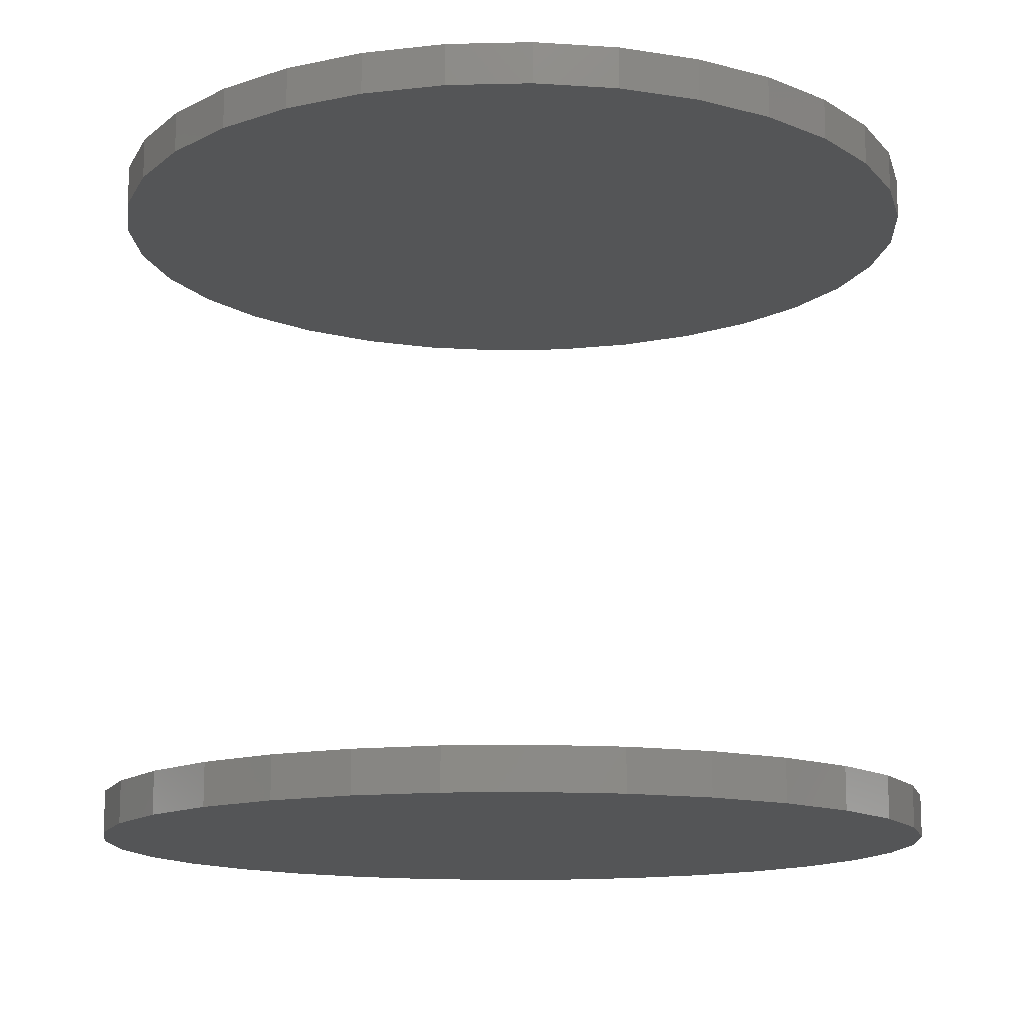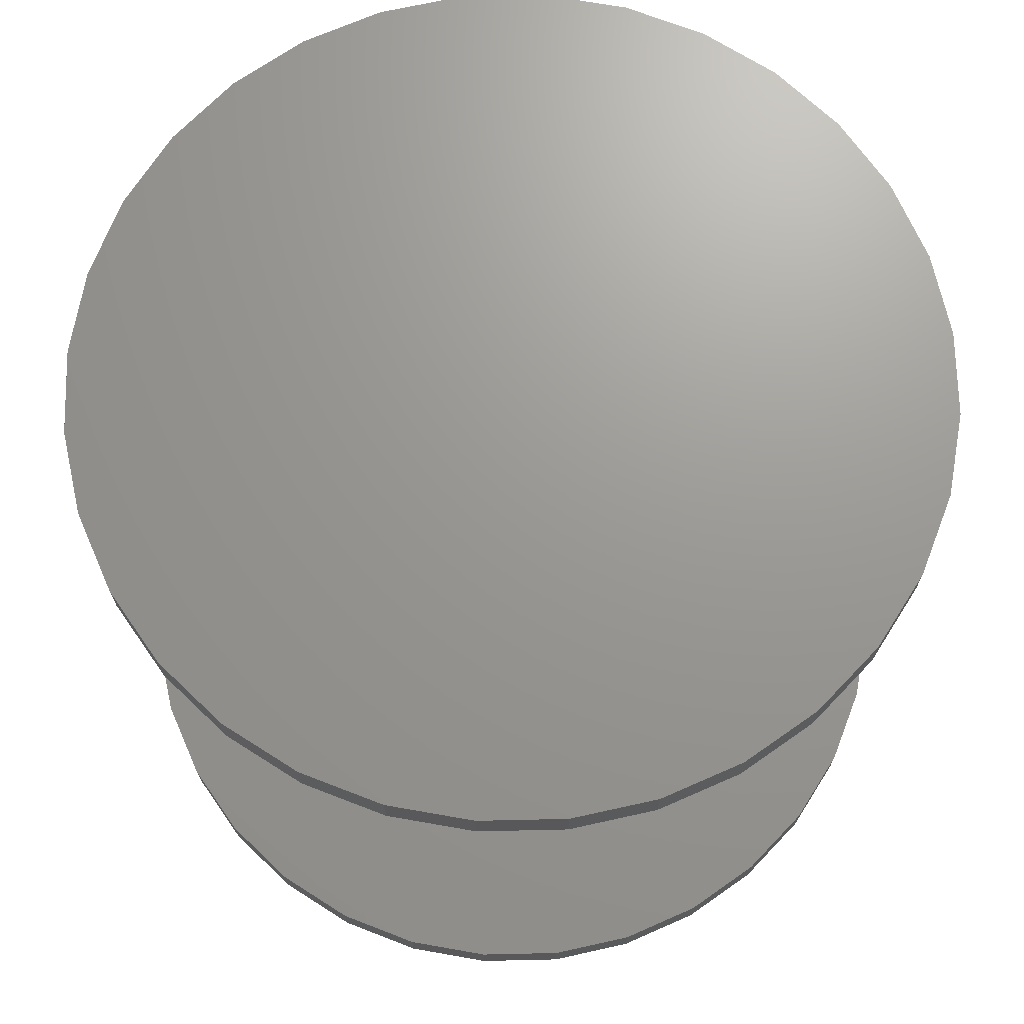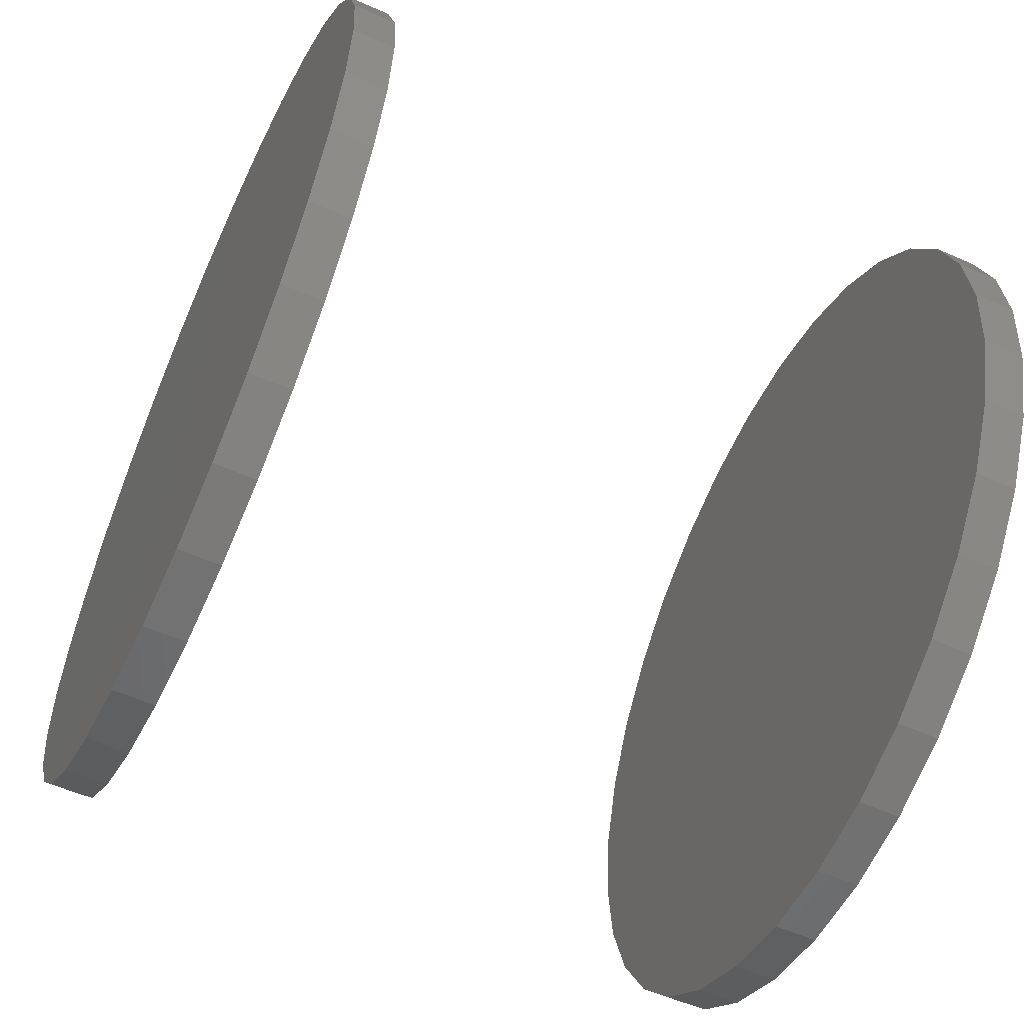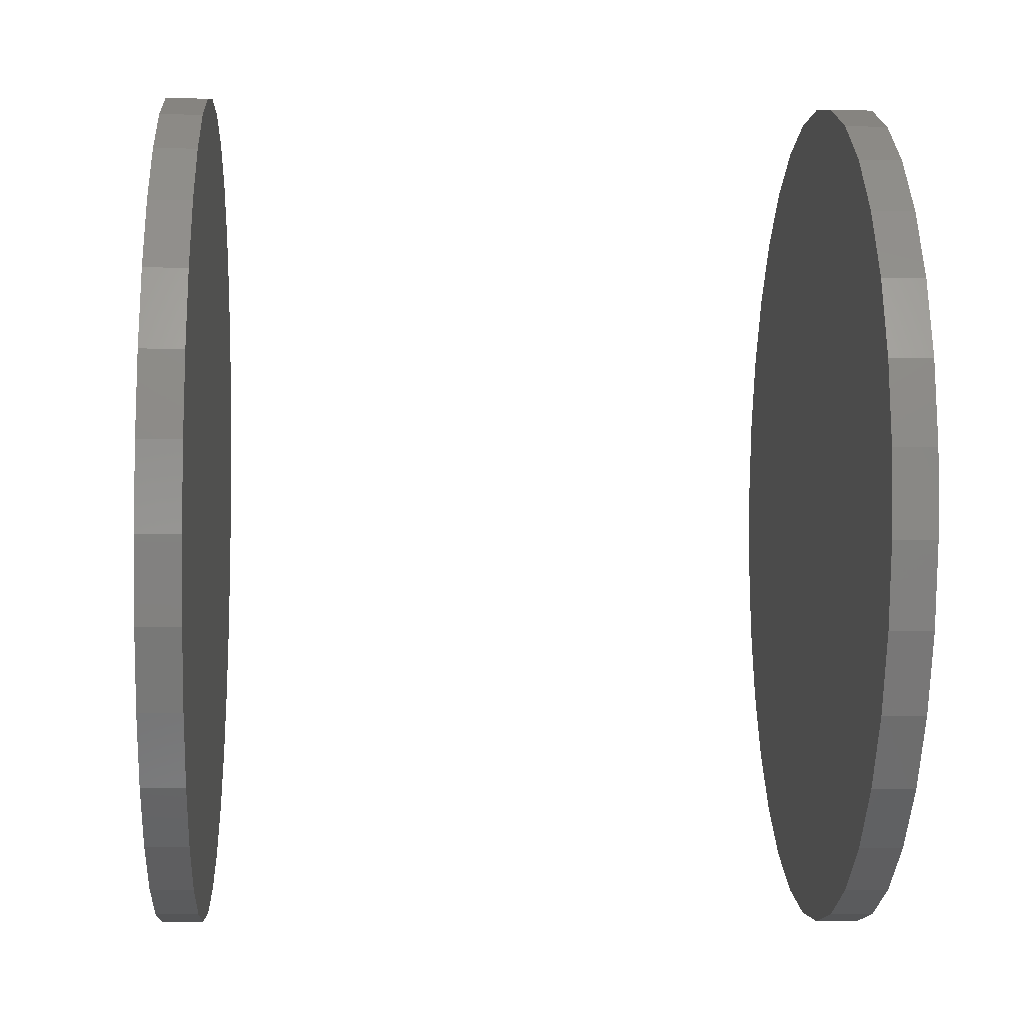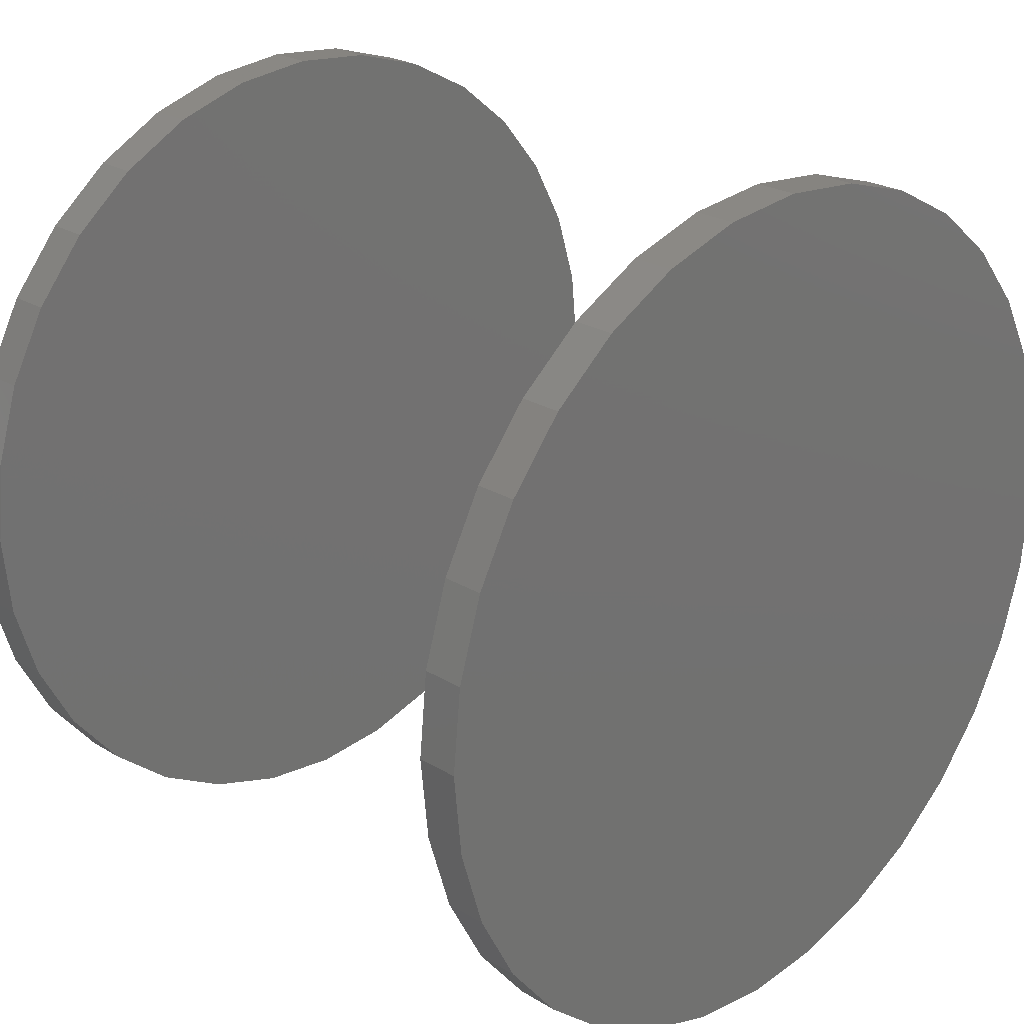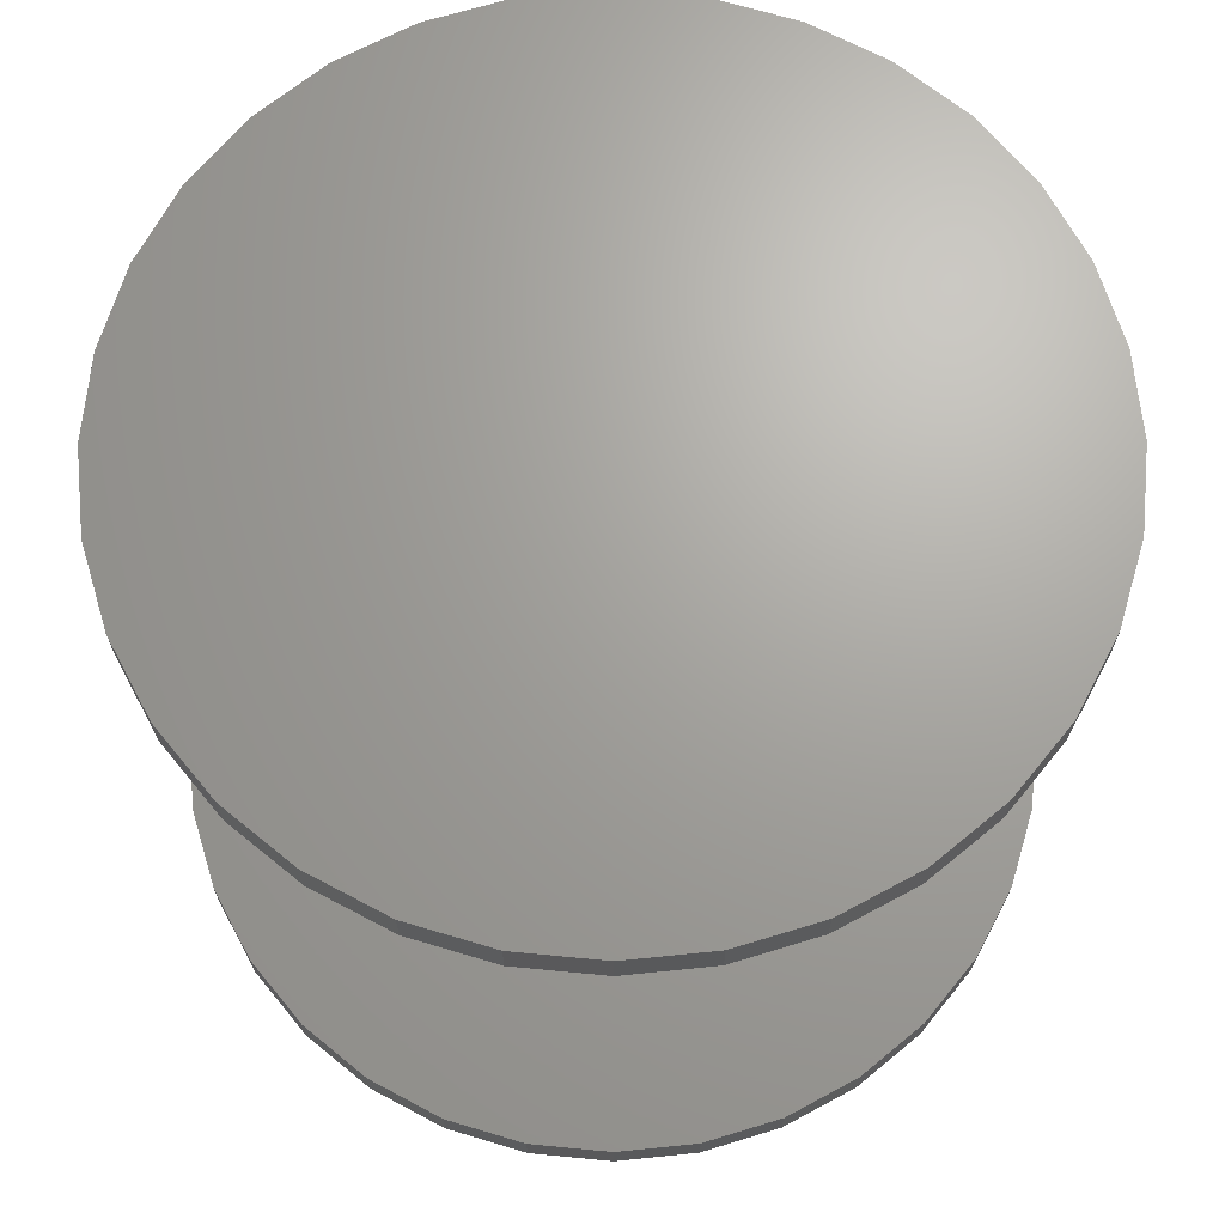
<metadata>
{"format":"stl","ext":"stl","renderer":"f3d","projection":"perspective","resolution":1024,"background":"white","views":[{"elev":-13.6,"azim":121.1,"up":"+Y"},{"elev":69.9,"azim":38.1,"up":"+Y"},{"elev":-57.9,"azim":-114.5,"up":"+Z"},{"elev":-8.3,"azim":-93.4,"up":"+Z"},{"elev":24.1,"azim":-44.8,"up":"+Z"},{"elev":67.8,"azim":-33.9,"up":"+Y"}]}
</metadata>
<code>
# stl→obj: 128 verts, 248 faces
v 0.4658 -0.125 0.5447
v 0.4658 -0.1328 0.5447
v 0.4673 -0.125 0.5601
v 0.4673 -0.1328 0.5601
v 0.4718 -0.125 0.5749
v 0.4718 -0.1328 0.5749
v 0.4791 -0.125 0.5886
v 0.4791 -0.1328 0.5886
v 0.4889 -0.125 0.6006
v 0.4889 -0.1328 0.6006
v 0.5009 -0.125 0.6104
v 0.5009 -0.1328 0.6104
v 0.5145 -0.125 0.6177
v 0.5145 -0.1328 0.6177
v 0.5293 -0.125 0.6222
v 0.5293 -0.1328 0.6222
v 0.5447 -0.125 0.6237
v 0.5447 -0.1328 0.6237
v 0.5601 -0.125 0.6222
v 0.5601 -0.1328 0.6222
v 0.5749 -0.125 0.6177
v 0.5749 -0.1328 0.6177
v 0.5886 -0.125 0.6104
v 0.5886 -0.1328 0.6104
v 0.6006 -0.125 0.6006
v 0.6006 -0.1328 0.6006
v 0.6104 -0.125 0.5886
v 0.6104 -0.1328 0.5886
v 0.6177 -0.125 0.5749
v 0.6177 -0.1328 0.5749
v 0.6222 -0.125 0.5601
v 0.6222 -0.1328 0.5601
v 0.6237 -0.125 0.5447
v 0.6237 -0.1328 0.5447
v 0.4658 2.827e-16 0.5447
v 0.4658 -0.007812 0.5447
v 0.4673 2.845e-16 0.5601
v 0.4673 -0.007812 0.5601
v 0.4718 2.867e-16 0.5749
v 0.4718 -0.007812 0.5749
v 0.4791 2.89e-16 0.5886
v 0.4791 -0.007812 0.5886
v 0.4889 2.914e-16 0.6006
v 0.4889 -0.007812 0.6006
v 0.5009 2.939e-16 0.6104
v 0.5009 -0.007812 0.6104
v 0.5145 2.962e-16 0.6177
v 0.5145 -0.007812 0.6177
v 0.5293 2.983e-16 0.6222
v 0.5293 -0.007812 0.6222
v 0.5447 3.002e-16 0.6237
v 0.5447 -0.007812 0.6237
v 0.5601 3.017e-16 0.6222
v 0.5601 -0.007812 0.6222
v 0.5749 3.029e-16 0.6177
v 0.5749 -0.007812 0.6177
v 0.5886 3.036e-16 0.6104
v 0.5886 -0.007812 0.6104
v 0.6006 3.038e-16 0.6006
v 0.6006 -0.007812 0.6006
v 0.6104 3.036e-16 0.5886
v 0.6104 -0.007812 0.5886
v 0.6177 3.029e-16 0.5749
v 0.6177 -0.007812 0.5749
v 0.6222 3.017e-16 0.5601
v 0.6222 -0.007812 0.5601
v 0.6237 3.002e-16 0.5447
v 0.6237 -0.007812 0.5447
v 0.6222 -0.125 0.5293
v 0.6222 -0.1328 0.5293
v 0.6177 -0.125 0.5145
v 0.6177 -0.1328 0.5145
v 0.6104 -0.125 0.5009
v 0.6104 -0.1328 0.5009
v 0.6006 -0.125 0.4889
v 0.6006 -0.1328 0.4889
v 0.5886 -0.125 0.4791
v 0.5886 -0.1328 0.4791
v 0.5749 -0.125 0.4718
v 0.5749 -0.1328 0.4718
v 0.5601 -0.125 0.4673
v 0.5601 -0.1328 0.4673
v 0.5447 -0.125 0.4658
v 0.5447 -0.1328 0.4658
v 0.5293 -0.125 0.4673
v 0.5293 -0.1328 0.4673
v 0.5145 -0.125 0.4718
v 0.5145 -0.1328 0.4718
v 0.5009 -0.125 0.4791
v 0.5009 -0.1328 0.4791
v 0.4889 -0.125 0.4889
v 0.4889 -0.1328 0.4889
v 0.4791 -0.125 0.5009
v 0.4791 -0.1328 0.5009
v 0.4718 -0.125 0.5145
v 0.4718 -0.1328 0.5145
v 0.4673 -0.125 0.5293
v 0.4673 -0.1328 0.5293
v 0.6222 2.983e-16 0.5293
v 0.6222 -0.007812 0.5293
v 0.6177 2.962e-16 0.5145
v 0.6177 -0.007812 0.5145
v 0.6104 2.939e-16 0.5009
v 0.6104 -0.007812 0.5009
v 0.6006 2.914e-16 0.4889
v 0.6006 -0.007812 0.4889
v 0.5886 2.89e-16 0.4791
v 0.5886 -0.007812 0.4791
v 0.5749 2.867e-16 0.4718
v 0.5749 -0.007812 0.4718
v 0.5601 2.845e-16 0.4673
v 0.5601 -0.007812 0.4673
v 0.5447 2.827e-16 0.4658
v 0.5447 -0.007812 0.4658
v 0.5293 2.811e-16 0.4673
v 0.5293 -0.007812 0.4673
v 0.5145 2.8e-16 0.4718
v 0.5145 -0.007812 0.4718
v 0.5009 2.793e-16 0.4791
v 0.5009 -0.007812 0.4791
v 0.4889 2.79e-16 0.4889
v 0.4889 -0.007812 0.4889
v 0.4791 2.793e-16 0.5009
v 0.4791 -0.007812 0.5009
v 0.4718 2.8e-16 0.5145
v 0.4718 -0.007812 0.5145
v 0.4673 2.811e-16 0.5293
v 0.4673 -0.007812 0.5293
f 1 2 3
f 3 2 4
f 3 4 5
f 5 4 6
f 5 6 7
f 7 6 8
f 7 8 9
f 9 8 10
f 9 10 11
f 11 10 12
f 11 12 13
f 13 12 14
f 13 14 15
f 15 14 16
f 15 16 17
f 17 16 18
f 17 18 19
f 19 18 20
f 19 20 21
f 21 20 22
f 21 22 23
f 23 22 24
f 23 24 25
f 25 24 26
f 25 26 27
f 27 26 28
f 27 28 29
f 29 28 30
f 29 30 31
f 31 30 32
f 31 32 33
f 33 32 34
f 35 36 37
f 37 36 38
f 37 38 39
f 39 38 40
f 39 40 41
f 41 40 42
f 41 42 43
f 43 42 44
f 43 44 45
f 45 44 46
f 45 46 47
f 47 46 48
f 47 48 49
f 49 48 50
f 49 50 51
f 51 50 52
f 51 52 53
f 53 52 54
f 53 54 55
f 55 54 56
f 55 56 57
f 57 56 58
f 57 58 59
f 59 58 60
f 59 60 61
f 61 60 62
f 61 62 63
f 63 62 64
f 63 64 65
f 65 64 66
f 65 66 67
f 67 66 68
f 33 34 69
f 69 34 70
f 69 70 71
f 71 70 72
f 71 72 73
f 73 72 74
f 73 74 75
f 75 74 76
f 75 76 77
f 77 76 78
f 77 78 79
f 79 78 80
f 79 80 81
f 81 80 82
f 81 82 83
f 83 82 84
f 83 84 85
f 85 84 86
f 85 86 87
f 87 86 88
f 87 88 89
f 89 88 90
f 89 90 91
f 91 90 92
f 91 92 93
f 93 92 94
f 93 94 95
f 95 94 96
f 95 96 97
f 97 96 98
f 97 98 1
f 1 98 2
f 67 68 99
f 99 68 100
f 99 100 101
f 101 100 102
f 101 102 103
f 103 102 104
f 103 104 105
f 105 104 106
f 105 106 107
f 107 106 108
f 107 108 109
f 109 108 110
f 109 110 111
f 111 110 112
f 111 112 113
f 113 112 114
f 113 114 115
f 115 114 116
f 115 116 117
f 117 116 118
f 117 118 119
f 119 118 120
f 119 120 121
f 121 120 122
f 121 122 123
f 123 122 124
f 123 124 125
f 125 124 126
f 125 126 127
f 127 126 128
f 127 128 35
f 35 128 36
f 50 54 52
f 54 50 48
f 54 48 56
f 56 48 46
f 56 46 58
f 58 46 44
f 58 44 60
f 106 120 108
f 108 120 118
f 108 118 110
f 110 118 116
f 110 116 112
f 112 116 114
f 60 44 62
f 62 44 42
f 62 42 64
f 64 42 40
f 64 40 66
f 66 40 38
f 66 38 68
f 68 38 36
f 68 36 100
f 100 36 128
f 100 128 102
f 102 128 126
f 102 126 104
f 104 126 124
f 104 124 106
f 106 124 122
f 106 122 120
f 17 19 15
f 13 15 19
f 21 13 19
f 11 13 21
f 23 11 21
f 9 11 23
f 25 9 23
f 77 89 75
f 87 89 77
f 79 87 77
f 85 87 79
f 81 85 79
f 83 85 81
f 89 91 75
f 75 91 93
f 75 93 73
f 73 93 95
f 73 95 71
f 71 95 97
f 71 97 69
f 69 97 1
f 69 1 33
f 33 1 3
f 33 3 31
f 31 3 5
f 31 5 29
f 29 5 7
f 29 7 27
f 27 7 9
f 27 9 25
f 16 20 18
f 20 16 14
f 20 14 22
f 22 14 12
f 22 12 24
f 24 12 10
f 24 10 26
f 76 90 78
f 78 90 88
f 78 88 80
f 80 88 86
f 80 86 82
f 82 86 84
f 26 10 28
f 28 10 8
f 28 8 30
f 30 8 6
f 30 6 32
f 32 6 4
f 32 4 34
f 34 4 2
f 34 2 70
f 70 2 98
f 70 98 72
f 72 98 96
f 72 96 74
f 74 96 94
f 74 94 76
f 76 94 92
f 76 92 90
f 51 53 49
f 47 49 53
f 55 47 53
f 45 47 55
f 57 45 55
f 43 45 57
f 59 43 57
f 107 119 105
f 117 119 107
f 109 117 107
f 115 117 109
f 111 115 109
f 113 115 111
f 119 121 105
f 105 121 123
f 105 123 103
f 103 123 125
f 103 125 101
f 101 125 127
f 101 127 99
f 99 127 35
f 99 35 67
f 67 35 37
f 67 37 65
f 65 37 39
f 65 39 63
f 63 39 41
f 63 41 61
f 61 41 43
f 61 43 59

</code>
